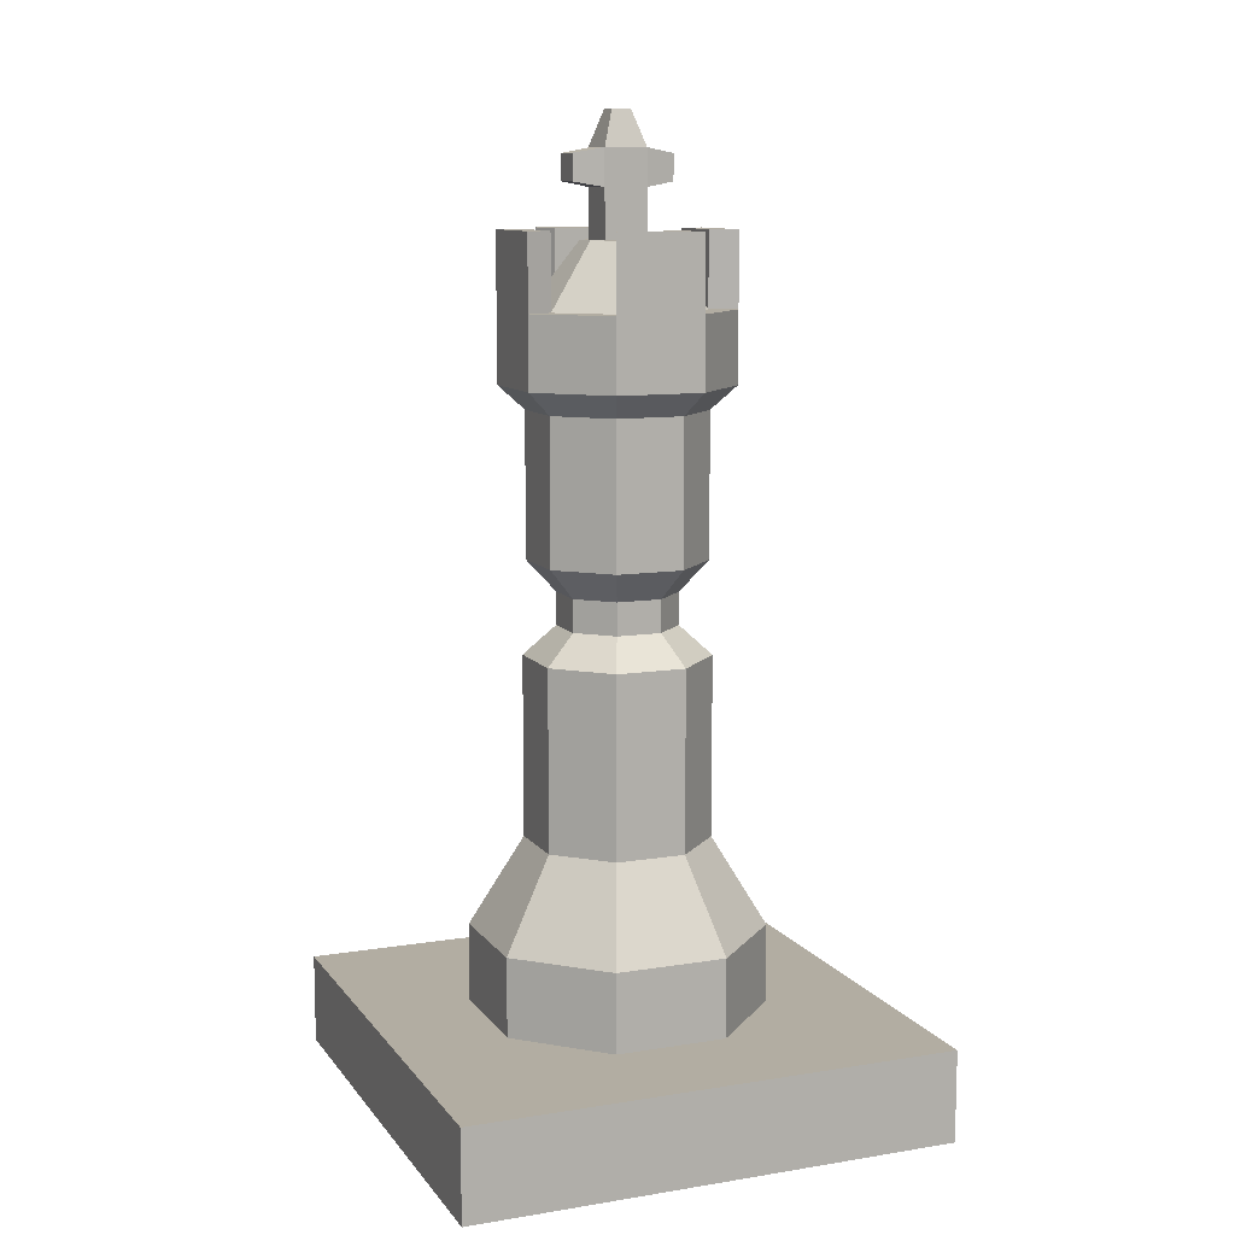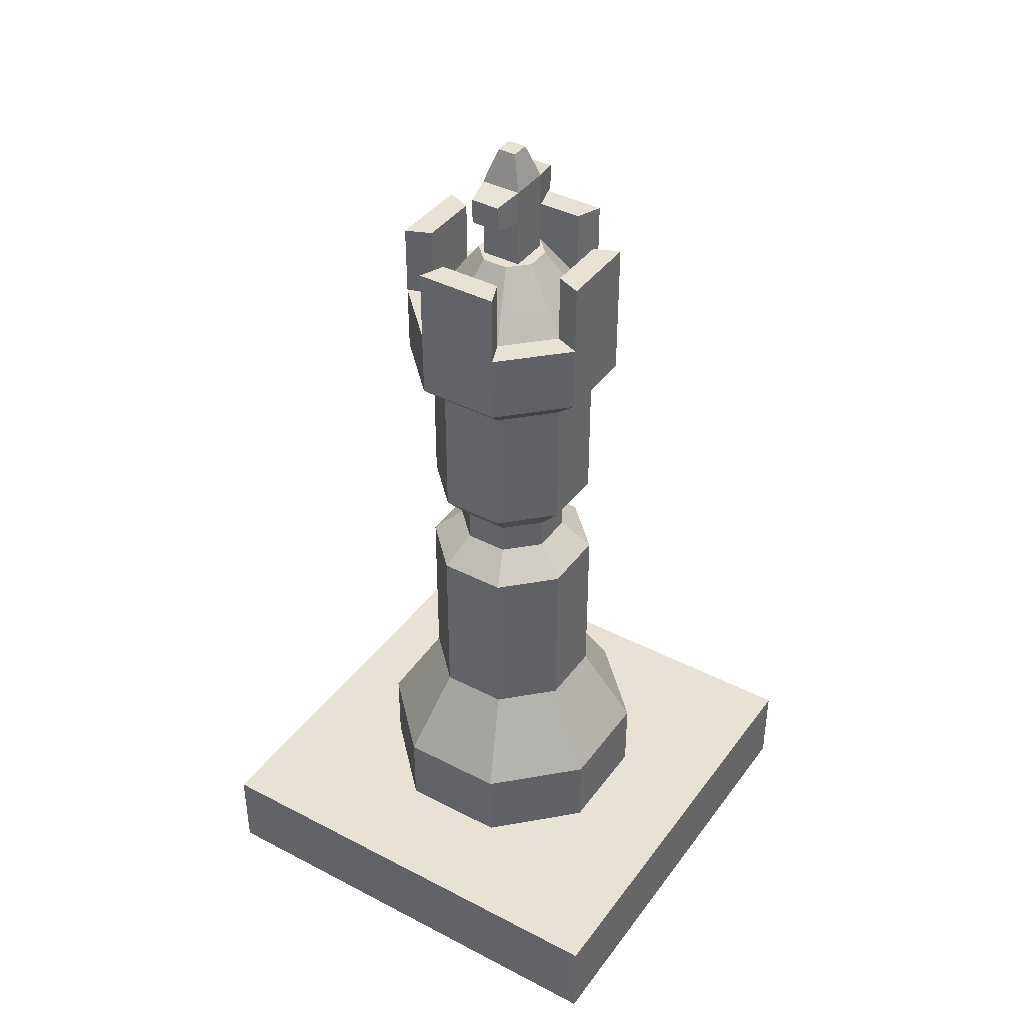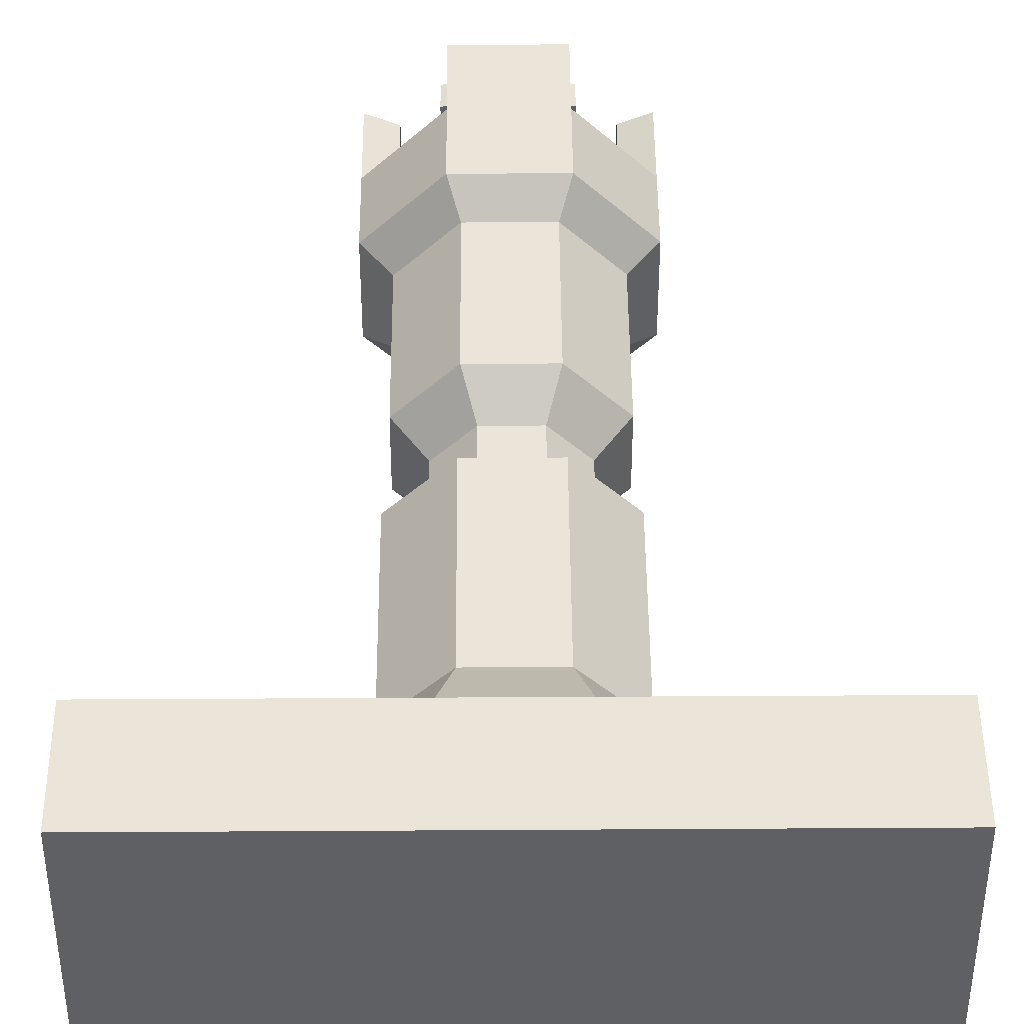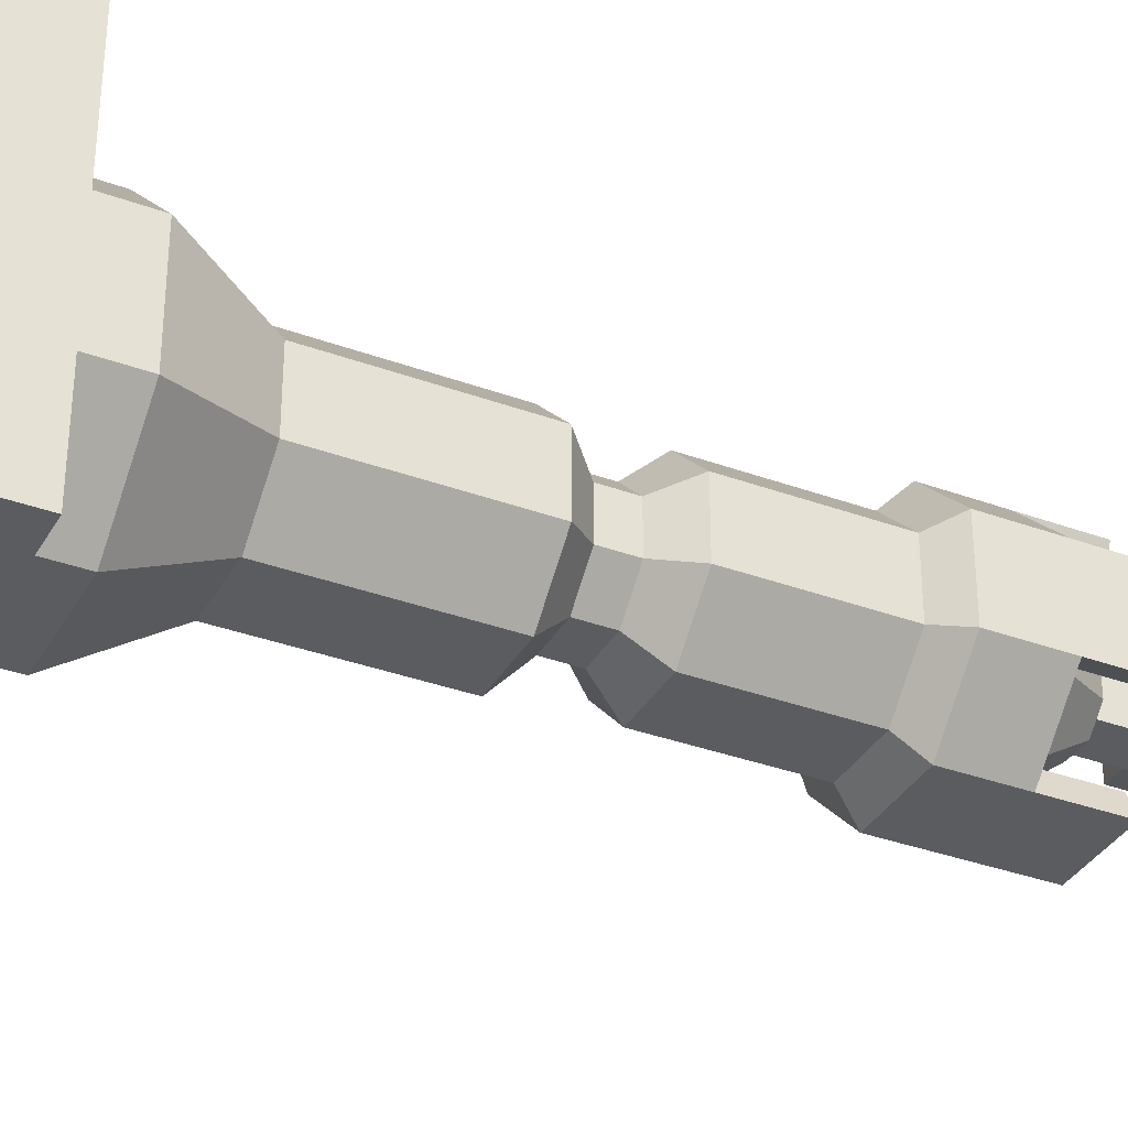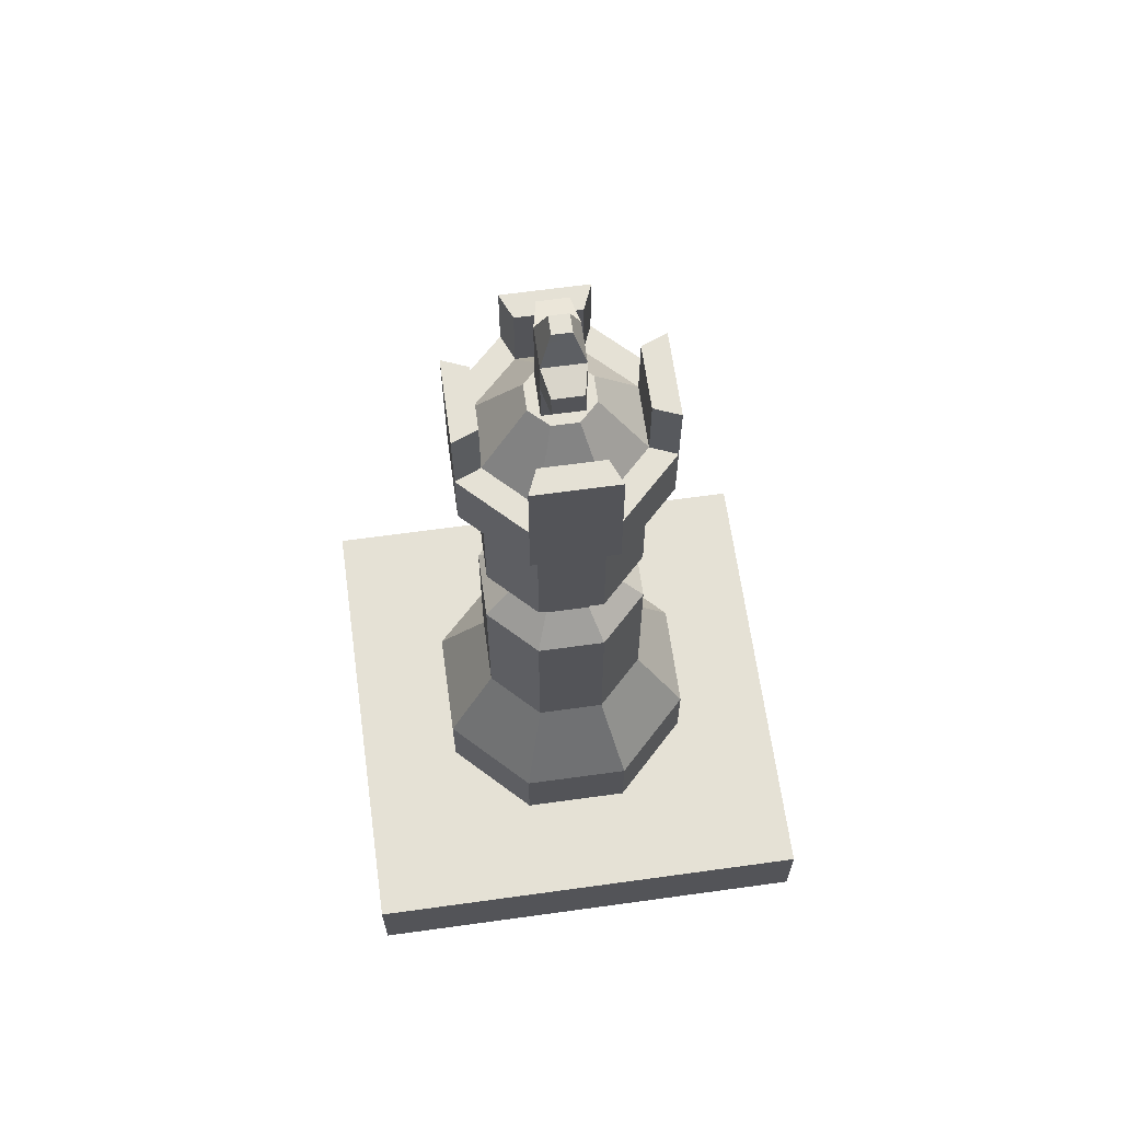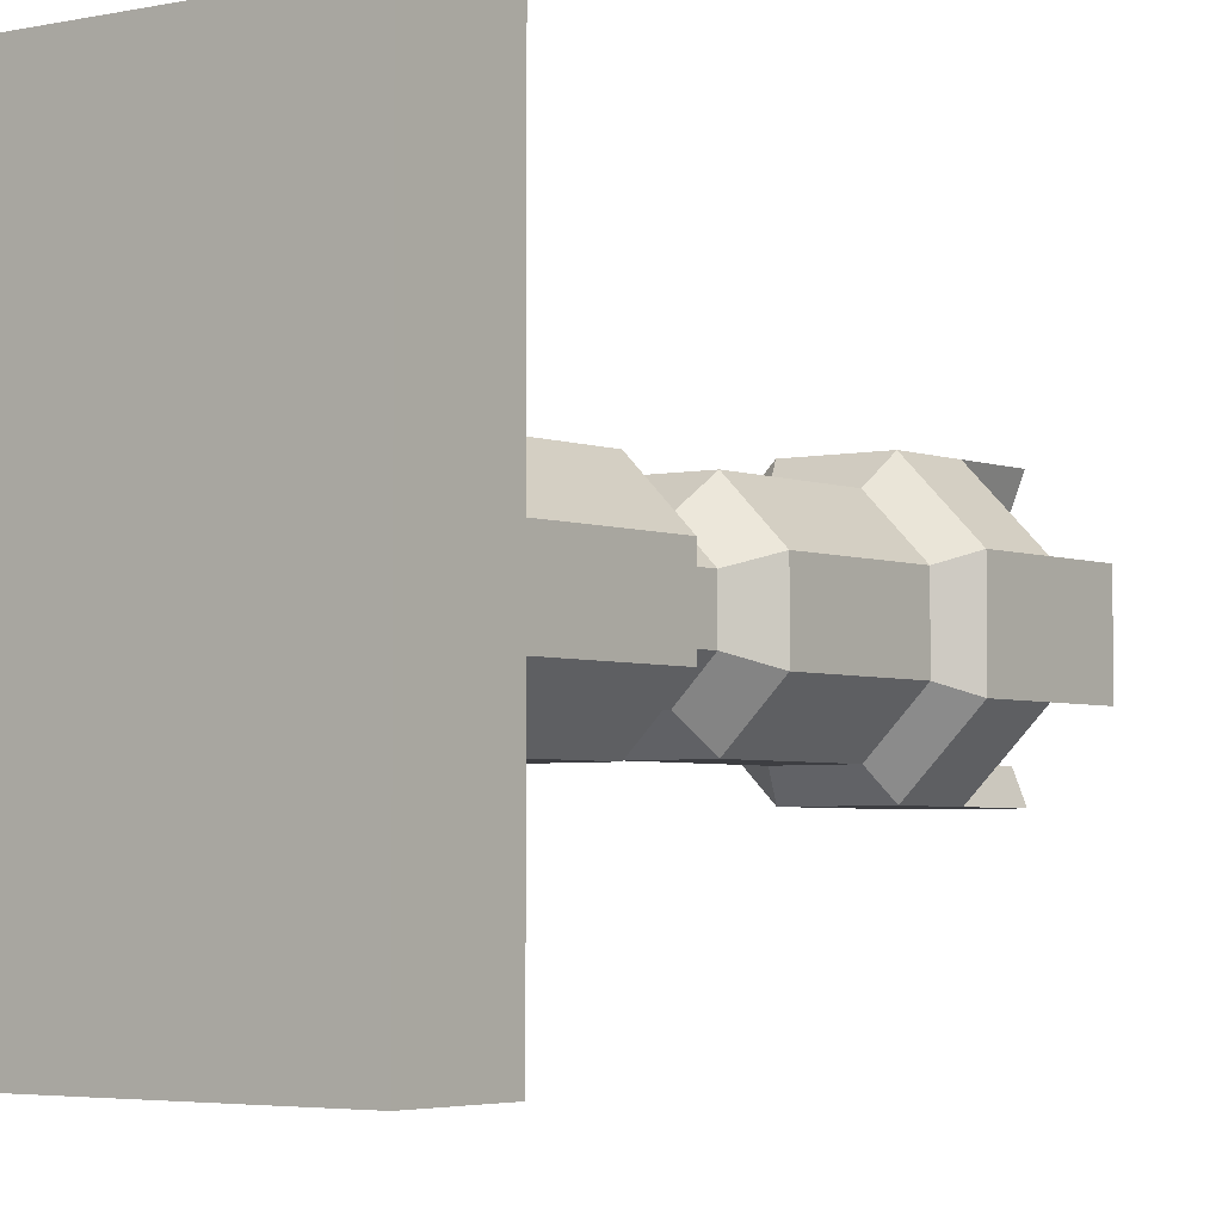
<metadata>
{"format":"obj","ext":"obj","renderer":"f3d","projection":"perspective","resolution":1024,"background":"white","views":[{"elev":10.6,"azim":-22.0,"up":"+Y"},{"elev":40.2,"azim":-57.3,"up":"+Y"},{"elev":44.7,"azim":-0.4,"up":"+Z"},{"elev":-35.1,"azim":64.0,"up":"+Z"},{"elev":64.9,"azim":82.1,"up":"+Y"},{"elev":-3.6,"azim":37.0,"up":"+Z"}]}
</metadata>
<code>
o Base.007
v -0.5 0 -0.5
v 0.5 0.1875 -0.5
v 0.5 0 -0.5
v 0.5 -0 0.5
v -0.5 0.1875 0.5
v -0.5 -0 0.5
v -0.5 0.1875 -0.5
v 0.5 0.1875 0.5
f 1 2 3
f 4 5 6
f 7 8 2
f 6 3 4
f 3 8 4
f 6 7 1
f 1 7 2
f 4 8 5
f 7 5 8
f 6 1 3
f 3 2 8
f 6 5 7
o Cylinder.003
v -0.1148 0.35 -0.2772
v 0.1148 0.15 -0.2772
v -0.1148 0.15 -0.2772
v 0.1148 0.35 -0.2772
v 0.2772 0.15 -0.1148
v 0.2772 0.35 -0.1148
v 0.2772 0.15 0.1148
v 0.2772 0.35 0.1148
v 0.1148 0.15 0.2772
v 0.1148 0.35 0.2772
v -0.1148 0.15 0.2772
v -0.1148 0.35 0.2772
v -0.2772 0.15 0.1148
v 0.07176 0.5336 0.1732
v -0.2772 0.35 0.1148
v -0.2772 0.15 -0.1148
v -0.2772 0.35 -0.1148
v -0.07176 0.5336 -0.1732
v 0.07176 0.9039 -0.1732
v 0.07176 0.5336 -0.1732
v -0.1732 0.5336 0.07176
v -0.1732 0.5336 -0.07176
v 0.1732 0.5336 -0.07176
v -0.07176 0.5336 0.1732
v 0.1732 0.5336 0.07176
v -0.1732 0.9039 0.07176
v -0.1114 0.964 -0.04612
v -0.1732 0.9039 -0.07176
v -0.07176 0.9039 -0.1732
v 0.07176 0.9039 0.1732
v 0.1732 0.9039 -0.07176
v -0.07176 0.9039 0.1732
v 0.1732 0.9039 0.07176
v 0.04612 0.964 -0.1114
v 0.1114 1.03 -0.04612
v 0.1114 0.964 -0.04612
v 0.04612 0.964 0.1114
v -0.04612 0.964 0.1114
v 0.1114 0.964 0.04612
v -0.04612 0.964 -0.1114
v -0.1114 0.964 0.04612
v -0.1114 1.03 -0.04612
v -0.06868 1.094 -0.1658
v -0.04612 1.03 -0.1114
v -0.04612 1.03 0.1114
v 0.1114 1.03 0.04612
v 0.04612 1.03 -0.1114
v -0.1114 1.03 0.04612
v 0.04612 1.03 0.1114
v 0.1658 1.094 -0.06868
v 0.1658 1.388 0.06868
v 0.1658 1.094 0.06868
v -0.06868 1.094 0.1658
v -0.1658 1.094 0.06868
v 0.06868 1.094 0.1658
v -0.1658 1.094 -0.06868
v 0.06868 1.094 -0.1658
v -0.1658 1.388 -0.06868
v -0.2149 1.436 0.08903
v -0.2149 1.436 -0.08903
v 0.06868 1.388 -0.1658
v -0.06868 1.388 -0.1658
v -0.1658 1.388 0.06868
v 0.06868 1.388 0.1658
v 0.1658 1.388 -0.06868
v -0.06868 1.388 0.1658
v 0.2149 1.436 0.08903
v 0.08903 1.581 0.2149
v 0.08903 1.436 0.2149
v -0.08903 1.436 0.2149
v 0.08903 1.436 -0.2149
v -0.08903 1.436 -0.2149
v 0.2149 1.436 -0.08903
v -0.2149 1.581 -0.08903
v -0.06676 1.581 -0.1612
v -0.08903 1.581 -0.2149
v 0.2149 1.581 -0.08903
v -0.08903 1.581 0.2149
v 0.2149 1.581 0.08903
v 0.08903 1.581 -0.2149
v -0.2149 1.581 0.08903
v 0.06676 1.581 0.1612
v -0.02768 1.713 0.06682
v -0.06676 1.581 0.1612
v -0.1612 1.581 0.06676
v 0.1612 1.581 0.06676
v 0.06676 1.581 -0.1612
v 0.1612 1.581 -0.06676
v -0.1612 1.581 -0.06676
v -0.1612 1.733 0.06676
v 0.08903 1.733 0.2149
v -0.2149 1.733 -0.08903
v 0.1612 1.733 0.06676
v -0.06682 1.713 0.02768
v 0.02768 1.713 0.06682
v 0.06682 1.713 -0.02768
v 0.06682 1.713 0.02768
v -0.02768 1.713 -0.06682
v 0.02768 1.713 -0.06682
v -0.06682 1.713 -0.02768
v -0.2149 1.733 0.08903
v -0.1612 1.733 -0.06676
v -0.06676 1.733 0.1612
v -0.08903 1.733 0.2149
v 0.2149 1.733 -0.08903
v 0.2149 1.733 0.08903
v -0.08903 1.733 -0.2149
v 0.06676 1.733 -0.1612
v 0.08903 1.733 -0.2149
v -0.06676 1.733 -0.1612
v 0.1612 1.733 -0.06676
v 0.06676 1.733 0.1612
v -0.04313 1.767 0.04313
v -0.04313 1.681 -0.04313
v -0.04313 1.681 0.04313
v -0.04313 1.767 -0.04313
v 0.04313 1.681 -0.04313
v 0.04313 1.767 -0.04313
v 0.04313 1.681 0.04313
v 0.04313 1.767 0.04313
v -0.04313 1.812 -0.04313
v 0.04313 1.886 -0.04313
v 0.04313 1.812 -0.04313
v -0.04313 1.812 0.04313
v 0.04313 1.812 0.04313
v 0.01967 1.957 0.01967
v 0.04313 1.886 0.04313
v 0.1027 1.876 0.03096
v -0.1027 1.876 -0.03096
v -0.04313 1.886 -0.04313
v -0.04313 1.886 0.04313
v -0.01967 1.957 -0.01967
v 0.01967 1.957 -0.01967
v -0.01967 1.957 0.01967
v -0.1027 1.823 0.03096
v -0.1027 1.823 -0.03096
v -0.1027 1.876 0.03096
v 0.1027 1.823 -0.03096
v 0.1027 1.823 0.03096
v 0.1027 1.876 -0.03096
f 9 10 11
f 12 13 10
f 14 15 13
f 16 17 15
f 18 19 17
f 20 21 19
f 16 22 18
f 23 24 21
f 25 11 24
f 15 19 24
f 26 27 28
f 25 29 30
f 12 31 14
f 20 22 32
f 9 30 26
f 9 28 12
f 14 33 16
f 23 32 29
f 34 35 36
f 30 37 26
f 32 34 29
f 33 38 22
f 28 39 31
f 29 36 30
f 22 40 32
f 31 41 33
f 42 43 44
f 40 45 46
f 39 47 41
f 27 48 42
f 37 35 48
f 34 46 49
f 38 47 45
f 27 44 39
f 50 51 52
f 49 50 35
f 45 53 46
f 44 54 47
f 48 55 42
f 35 52 48
f 46 56 49
f 47 57 45
f 58 59 60
f 56 61 62
f 54 63 57
f 55 58 43
f 56 64 50
f 57 61 53
f 43 60 54
f 52 65 55
f 66 67 68
f 51 69 65
f 64 70 51
f 61 71 62
f 60 72 63
f 65 73 58
f 62 66 64
f 63 74 61
f 75 76 77
f 74 77 78
f 73 75 59
f 70 79 69
f 66 80 70
f 74 67 71
f 59 77 72
f 73 79 81
f 82 83 84
f 79 85 81
f 67 82 68
f 77 86 78
f 81 87 75
f 80 88 79
f 68 84 80
f 78 89 67
f 90 91 92
f 86 93 89
f 76 94 90
f 85 95 96
f 97 98 93
f 90 99 76
f 89 100 82
f 87 101 94
f 102 103 104
f 94 104 105
f 95 106 107
f 97 106 83
f 93 91 102
f 90 105 103
f 95 104 96
f 93 108 97
f 109 110 100
f 99 111 112
f 113 101 114
f 115 116 117
f 84 117 88
f 88 116 95
f 95 118 83
f 96 113 85
f 82 110 97
f 85 114 87
f 83 115 84
f 94 119 96
f 86 111 92
f 76 112 86
f 93 109 89
f 92 120 90
f 121 122 123
f 124 125 122
f 126 127 125
f 128 123 127
f 125 123 122
f 121 129 124
f 129 130 131
f 128 132 121
f 124 131 126
f 126 133 128
f 130 134 135
f 133 136 135
f 129 137 138
f 133 139 132
f 140 134 141
f 139 140 138
f 135 142 139
f 138 141 130
f 143 137 144
f 138 145 139
f 139 143 132
f 132 144 129
f 146 136 147
f 135 148 130
f 131 147 133
f 130 146 131
f 9 12 10
f 12 14 13
f 14 16 15
f 16 18 17
f 18 20 19
f 20 23 21
f 16 33 22
f 23 25 24
f 25 9 11
f 24 11 10
f 10 13 15
f 15 17 19
f 19 21 24
f 24 10 15
f 26 37 27
f 25 23 29
f 12 28 31
f 20 18 22
f 9 25 30
f 9 26 28
f 14 31 33
f 23 20 32
f 34 49 35
f 30 36 37
f 32 40 34
f 33 41 38
f 28 27 39
f 29 34 36
f 22 38 40
f 31 39 41
f 42 55 43
f 40 38 45
f 39 44 47
f 27 37 48
f 37 36 35
f 34 40 46
f 38 41 47
f 27 42 44
f 50 64 51
f 49 56 50
f 45 57 53
f 44 43 54
f 48 52 55
f 35 50 52
f 46 53 56
f 47 54 57
f 58 73 59
f 56 53 61
f 54 60 63
f 55 65 58
f 56 62 64
f 57 63 61
f 43 58 60
f 52 51 65
f 66 71 67
f 51 70 69
f 64 66 70
f 61 74 71
f 60 59 72
f 65 69 73
f 62 71 66
f 63 72 74
f 75 87 76
f 74 72 77
f 73 81 75
f 70 80 79
f 66 68 80
f 74 78 67
f 59 75 77
f 73 69 79
f 82 97 83
f 79 88 85
f 67 89 82
f 77 76 86
f 81 85 87
f 80 84 88
f 68 82 84
f 78 86 89
f 90 103 91
f 86 92 93
f 76 87 94
f 85 88 95
f 97 110 98
f 90 120 99
f 89 109 100
f 87 114 101
f 104 107 106
f 106 108 102
f 102 91 103
f 103 105 104
f 104 106 102
f 94 96 104
f 95 83 106
f 97 108 106
f 93 92 91
f 90 94 105
f 95 107 104
f 93 102 108
f 109 98 110
f 99 120 111
f 113 119 101
f 115 118 116
f 84 115 117
f 88 117 116
f 95 116 118
f 96 119 113
f 82 100 110
f 85 113 114
f 83 118 115
f 94 101 119
f 86 112 111
f 76 99 112
f 93 98 109
f 92 111 120
f 121 124 122
f 124 126 125
f 126 128 127
f 128 121 123
f 125 127 123
f 121 132 129
f 129 138 130
f 128 133 132
f 124 129 131
f 126 131 133
f 130 141 134
f 133 147 136
f 129 144 137
f 133 135 139
f 140 142 134
f 139 142 140
f 135 134 142
f 138 140 141
f 143 145 137
f 138 137 145
f 139 145 143
f 132 143 144
f 146 148 136
f 135 136 148
f 131 146 147
f 130 148 146

</code>
